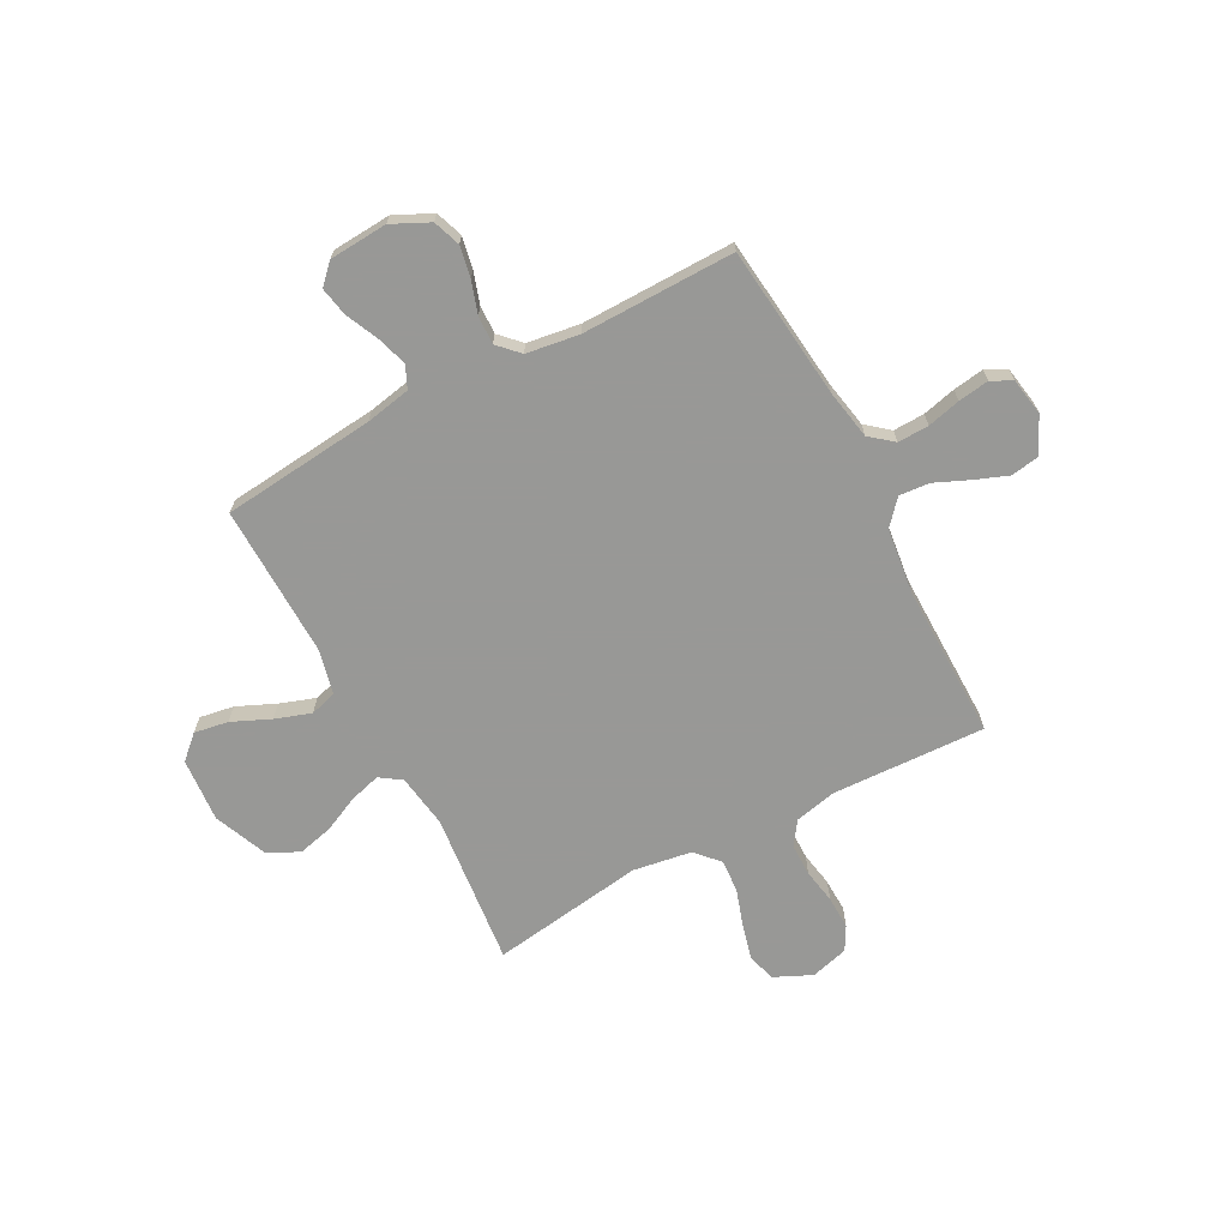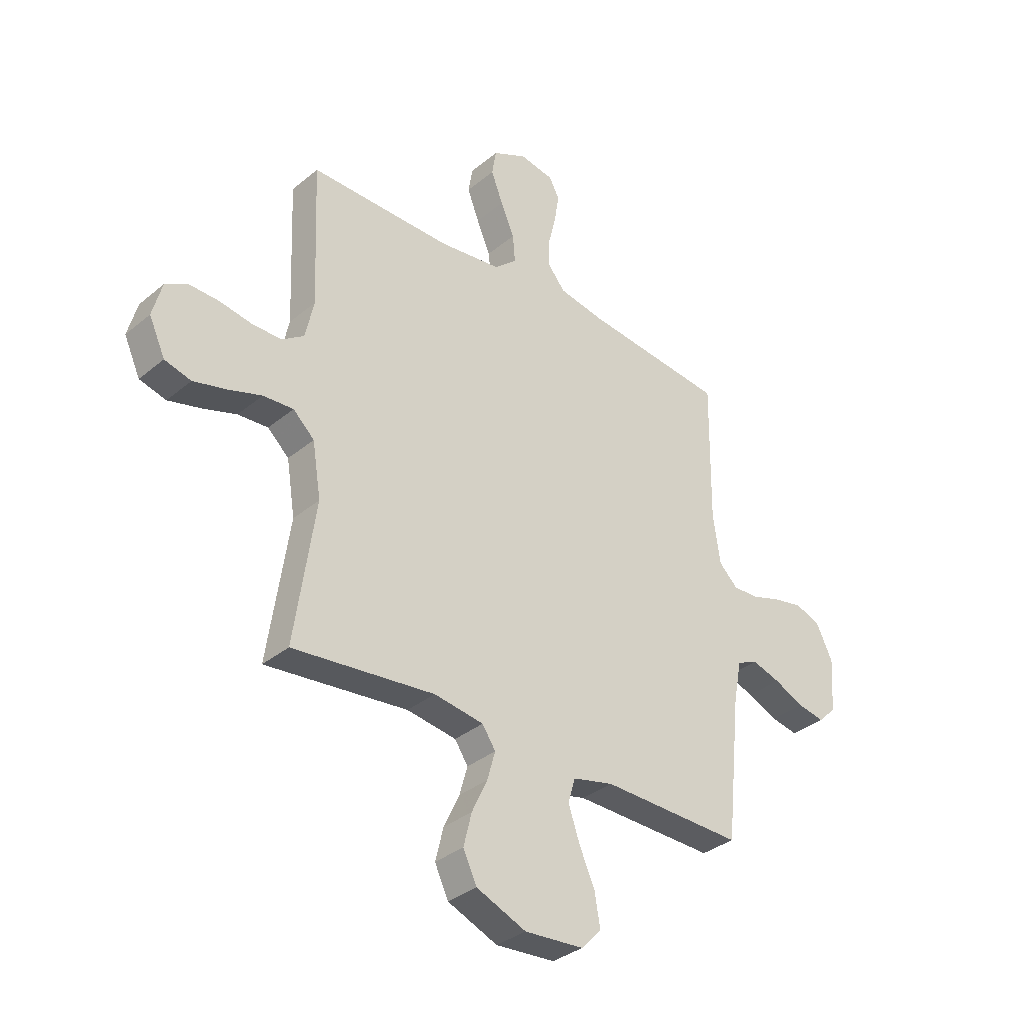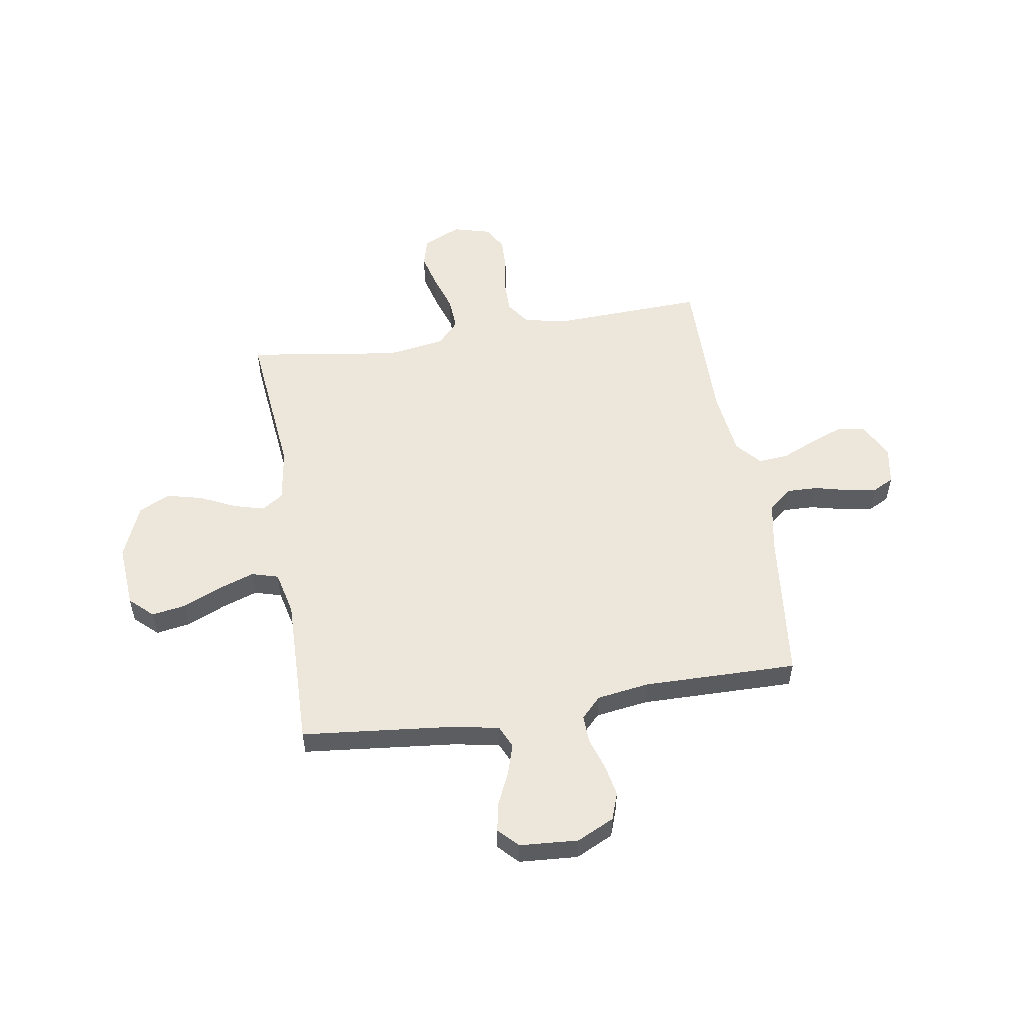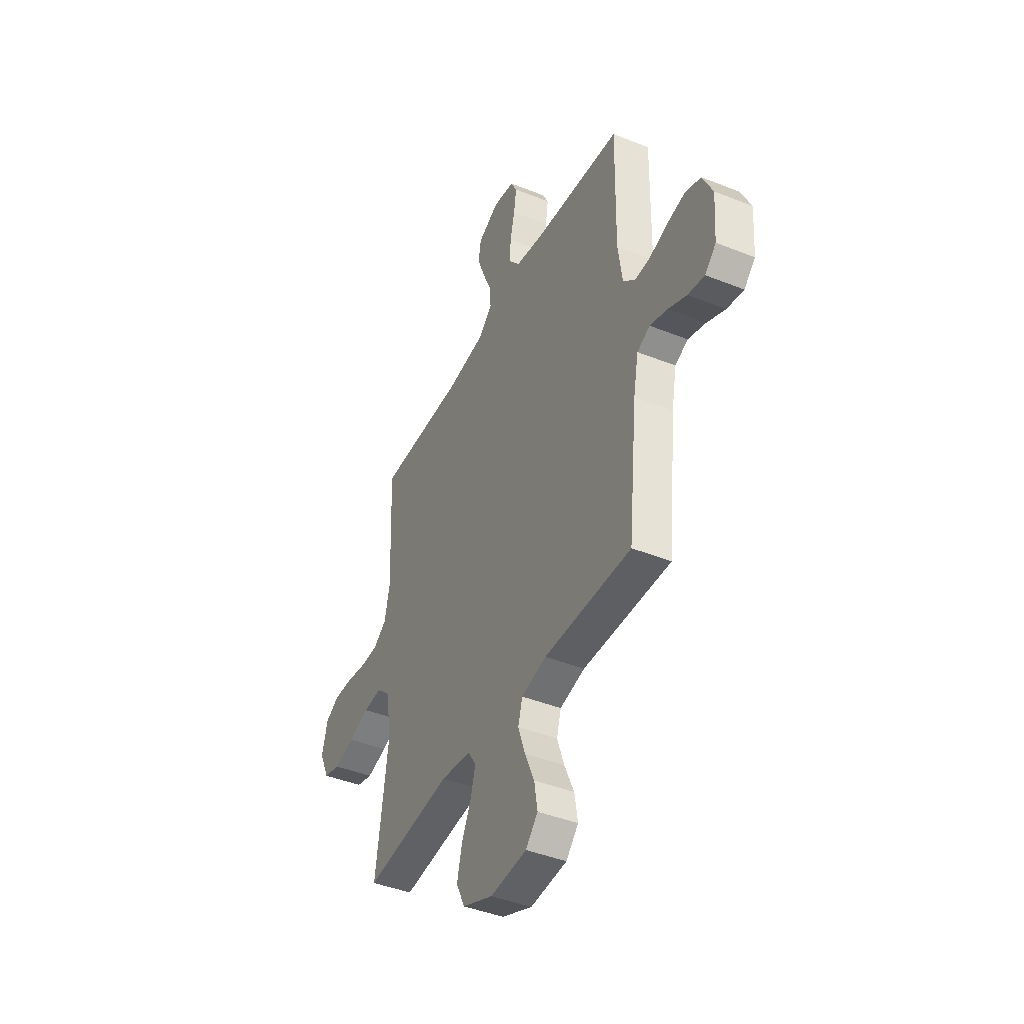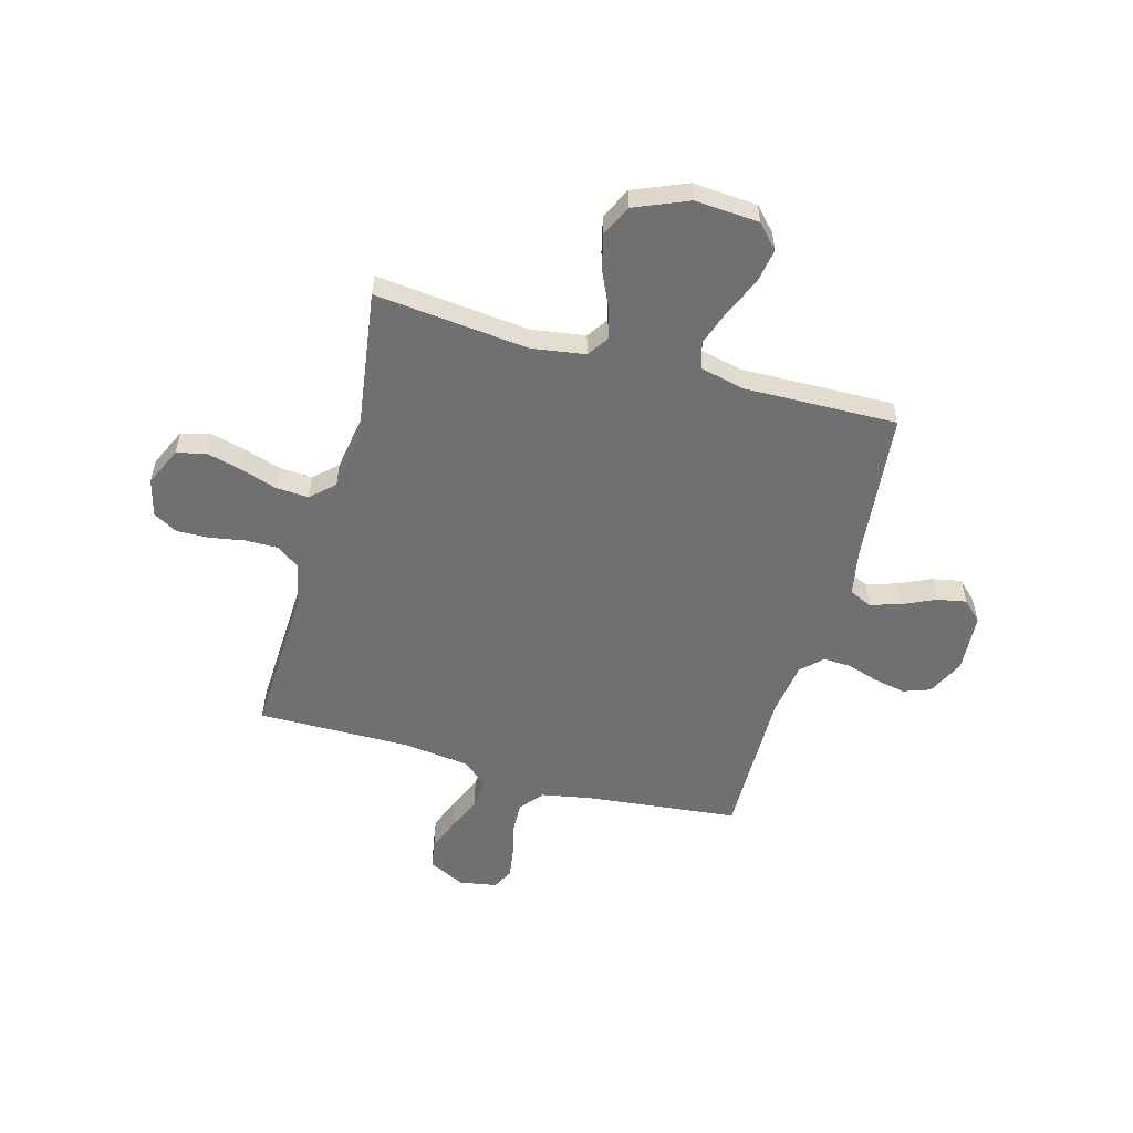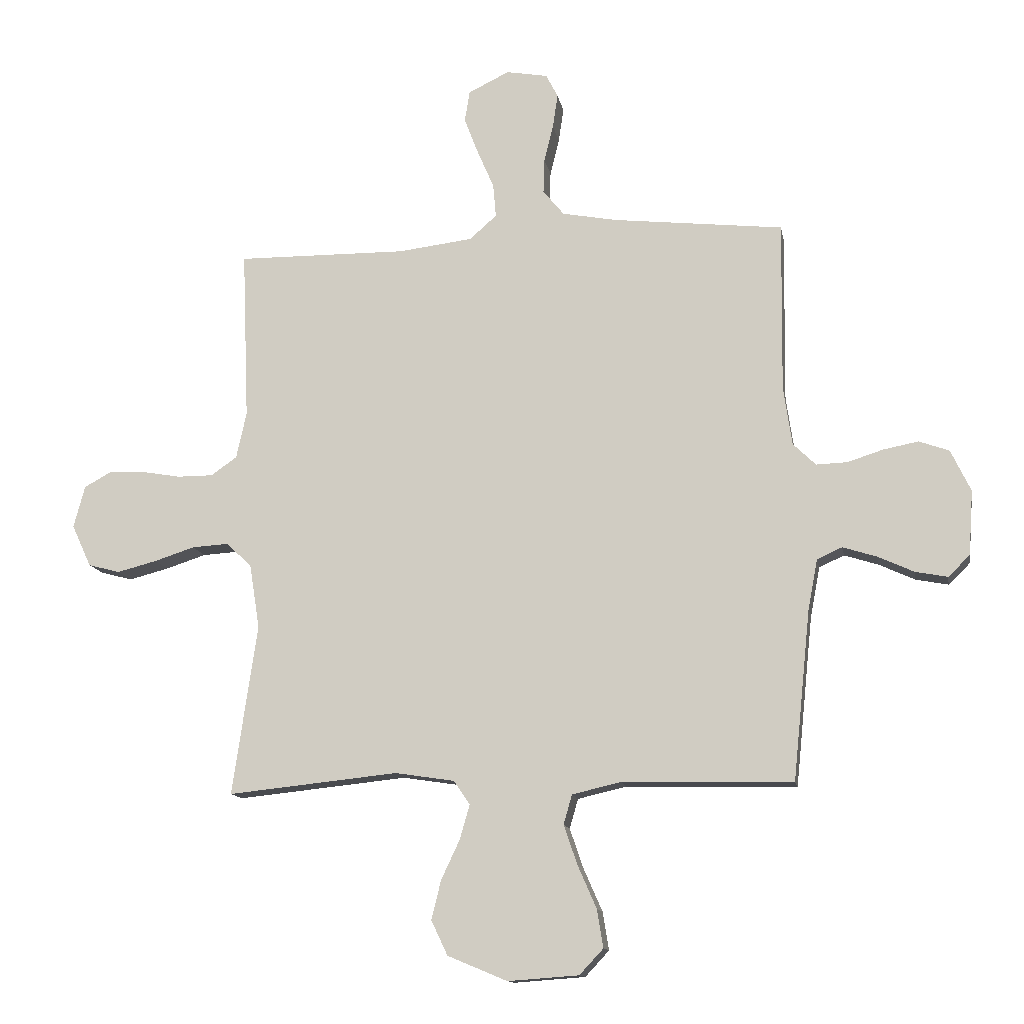
<metadata>
{"format":"obj","ext":"obj","renderer":"f3d","projection":"perspective","resolution":1024,"background":"white","views":[{"elev":-68.5,"azim":-62.1,"up":"+Y"},{"elev":-34.2,"azim":138.1,"up":"+Z"},{"elev":54.0,"azim":-99.2,"up":"+Y"},{"elev":-42.6,"azim":-115.5,"up":"+Z"},{"elev":-55.0,"azim":164.4,"up":"+Y"},{"elev":-12.9,"azim":-169.9,"up":"+Z"}]}
</metadata>
<code>
v 0.5 0.07 0.5
v 0.488 0.07 0.2
v 0.506 0.07 0.118
v 0.552 0.07 0.086
v 0.615 0.07 0.086
v 0.683 0.07 0.098
v 0.747 0.07 0.1
v 0.794 0.07 0.074
v 0.814 0.07 0
v 0.78 0.07 -0.074
v 0.724 0.07 -0.089
v 0.654 0.07 -0.071
v 0.583 0.07 -0.048
v 0.519 0.07 -0.044
v 0.474 0.07 -0.086
v 0.456 0.07 -0.2
v 0.5 0.07 -0.5
v 0.2 0.07 -0.469
v 0.095 0.07 -0.485
v 0.067 0.07 -0.527
v 0.084 0.07 -0.587
v 0.117 0.07 -0.657
v 0.134 0.07 -0.726
v 0.105 0.07 -0.787
v 0 0.07 -0.831
v -0.125 0.07 -0.822
v -0.167 0.07 -0.777
v -0.156 0.07 -0.71
v -0.123 0.07 -0.635
v -0.099 0.07 -0.565
v -0.114 0.07 -0.513
v -0.2 0.07 -0.493
v -0.5 0.07 -0.5
v -0.531 0.07 -0.2
v -0.548 0.07 -0.112
v -0.592 0.07 -0.092
v -0.652 0.07 -0.111
v -0.715 0.07 -0.14
v -0.772 0.07 -0.151
v -0.81 0.07 -0.114
v -0.818 0.07 0
v -0.783 0.07 0.073
v -0.73 0.07 0.092
v -0.668 0.07 0.08
v -0.606 0.07 0.06
v -0.551 0.07 0.058
v -0.511 0.07 0.097
v -0.496 0.07 0.2
v -0.5 0.07 0.5
v -0.2 0.07 0.533
v -0.104 0.07 0.551
v -0.067 0.07 0.596
v -0.069 0.07 0.657
v -0.085 0.07 0.722
v -0.094 0.07 0.782
v -0.073 0.07 0.823
v 0 0.07 0.836
v 0.072 0.07 0.801
v 0.081 0.07 0.746
v 0.056 0.07 0.681
v 0.027 0.07 0.614
v 0.022 0.07 0.555
v 0.07 0.07 0.513
v 0.2 0.07 0.497
v 0.5 0 0.5
v 0.488 0 0.2
v 0.506 0 0.118
v 0.552 0 0.086
v 0.615 0 0.086
v 0.683 0 0.098
v 0.747 0 0.1
v 0.794 0 0.074
v 0.814 0 0
v 0.78 0 -0.074
v 0.724 0 -0.089
v 0.654 0 -0.071
v 0.583 0 -0.048
v 0.519 0 -0.044
v 0.474 0 -0.086
v 0.456 0 -0.2
v 0.5 0 -0.5
v 0.2 0 -0.469
v 0.095 0 -0.485
v 0.067 0 -0.527
v 0.084 0 -0.587
v 0.117 0 -0.657
v 0.134 0 -0.726
v 0.105 0 -0.787
v 0 0 -0.831
v -0.125 0 -0.822
v -0.167 0 -0.777
v -0.156 0 -0.71
v -0.123 0 -0.635
v -0.099 0 -0.565
v -0.114 0 -0.513
v -0.2 0 -0.493
v -0.5 0 -0.5
v -0.531 0 -0.2
v -0.548 0 -0.112
v -0.592 0 -0.092
v -0.652 0 -0.111
v -0.715 0 -0.14
v -0.772 0 -0.151
v -0.81 0 -0.114
v -0.818 0 0
v -0.783 0 0.073
v -0.73 0 0.092
v -0.668 0 0.08
v -0.606 0 0.06
v -0.551 0 0.058
v -0.511 0 0.097
v -0.496 0 0.2
v -0.5 0 0.5
v -0.2 0 0.533
v -0.104 0 0.551
v -0.067 0 0.596
v -0.069 0 0.657
v -0.085 0 0.722
v -0.094 0 0.782
v -0.073 0 0.823
v 0 0 0.836
v 0.072 0 0.801
v 0.081 0 0.746
v 0.056 0 0.681
v 0.027 0 0.614
v 0.022 0 0.555
v 0.07 0 0.513
v 0.2 0 0.497
f 58 59 60 61
f 56 57 58 61
f 56 61 62
f 53 54 55 56
f 52 53 56 62
f 51 52 62 63
f 48 49 50
f 47 48 50 51
f 42 43 44 45
f 40 41 42 45
f 40 45 46
f 37 38 39 40
f 36 37 40 46
f 35 36 46 47
f 32 33 34
f 31 32 34 35
f 26 27 28 29
f 26 29 30
f 25 26 30
f 24 25 30 31
f 21 22 23 24
f 20 21 24 31
f 16 17 18
f 15 16 18 19
f 10 11 12 13
f 8 9 10 13
f 8 13 14
f 5 6 7 8
f 4 5 8 14
f 3 4 14 15
f 64 1 2
f 63 64 2 3
f 19 20 31 35
f 35 47 51 63
f 19 35 63
f 3 15 19 63
f 125 124 123 122
f 125 122 121 120
f 126 125 120
f 120 119 118 117
f 126 120 117 116
f 127 126 116 115
f 114 113 112
f 115 114 112 111
f 109 108 107 106
f 109 106 105 104
f 110 109 104
f 104 103 102 101
f 110 104 101 100
f 111 110 100 99
f 98 97 96
f 99 98 96 95
f 93 92 91 90
f 94 93 90
f 94 90 89
f 95 94 89 88
f 88 87 86 85
f 95 88 85 84
f 82 81 80
f 83 82 80 79
f 77 76 75 74
f 77 74 73 72
f 78 77 72
f 72 71 70 69
f 78 72 69 68
f 79 78 68 67
f 66 65 128
f 67 66 128 127
f 99 95 84 83
f 127 115 111 99
f 127 99 83
f 127 83 79 67
f 1 65 66 2
f 2 66 67 3
f 3 67 68 4
f 4 68 69 5
f 5 69 70 6
f 6 70 71 7
f 7 71 72 8
f 8 72 73 9
f 9 73 74 10
f 10 74 75 11
f 11 75 76 12
f 12 76 77 13
f 13 77 78 14
f 14 78 79 15
f 15 79 80 16
f 16 80 81 17
f 17 81 82 18
f 18 82 83 19
f 19 83 84 20
f 20 84 85 21
f 21 85 86 22
f 22 86 87 23
f 23 87 88 24
f 24 88 89 25
f 25 89 90 26
f 26 90 91 27
f 27 91 92 28
f 28 92 93 29
f 29 93 94 30
f 30 94 95 31
f 31 95 96 32
f 32 96 97 33
f 33 97 98 34
f 34 98 99 35
f 35 99 100 36
f 36 100 101 37
f 37 101 102 38
f 38 102 103 39
f 39 103 104 40
f 40 104 105 41
f 41 105 106 42
f 42 106 107 43
f 43 107 108 44
f 44 108 109 45
f 45 109 110 46
f 46 110 111 47
f 47 111 112 48
f 48 112 113 49
f 49 113 114 50
f 50 114 115 51
f 51 115 116 52
f 52 116 117 53
f 53 117 118 54
f 54 118 119 55
f 55 119 120 56
f 56 120 121 57
f 57 121 122 58
f 58 122 123 59
f 59 123 124 60
f 60 124 125 61
f 61 125 126 62
f 62 126 127 63
f 63 127 128 64
f 64 128 65 1

</code>
